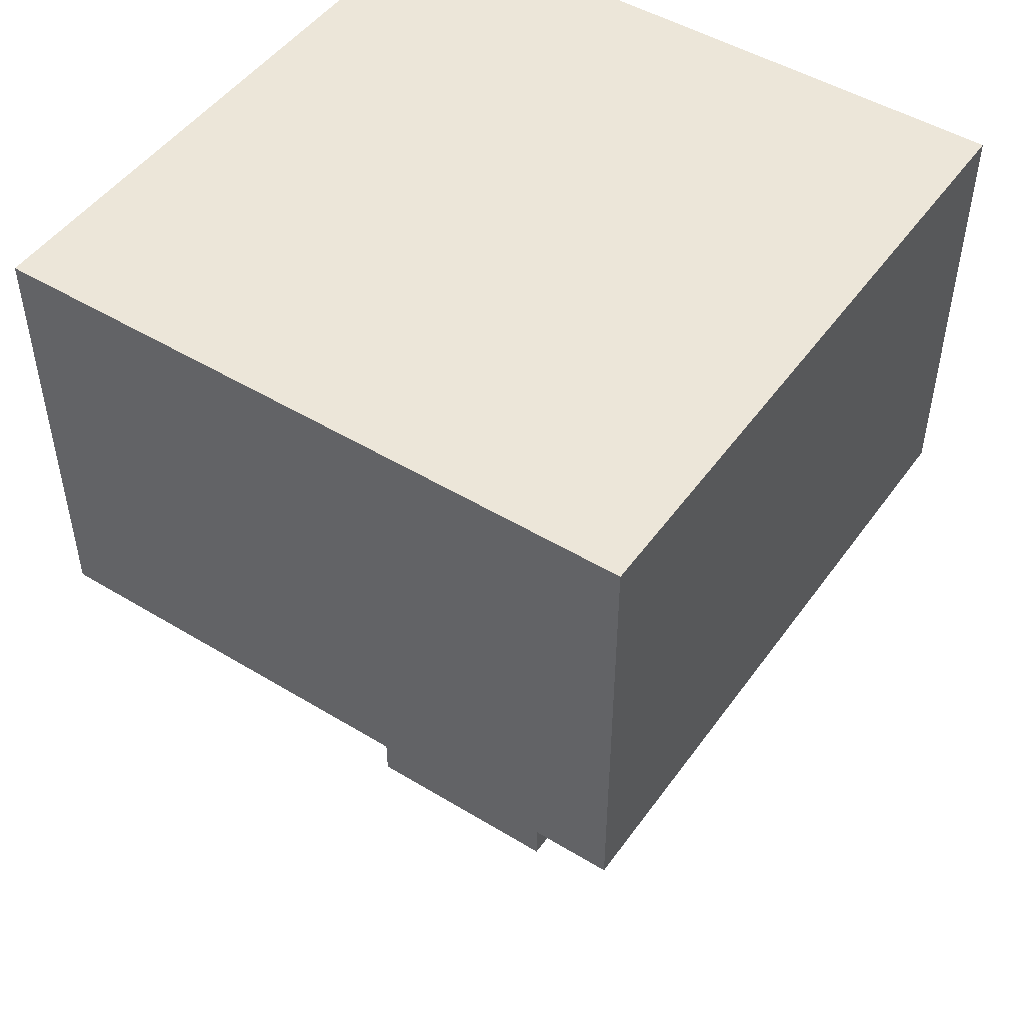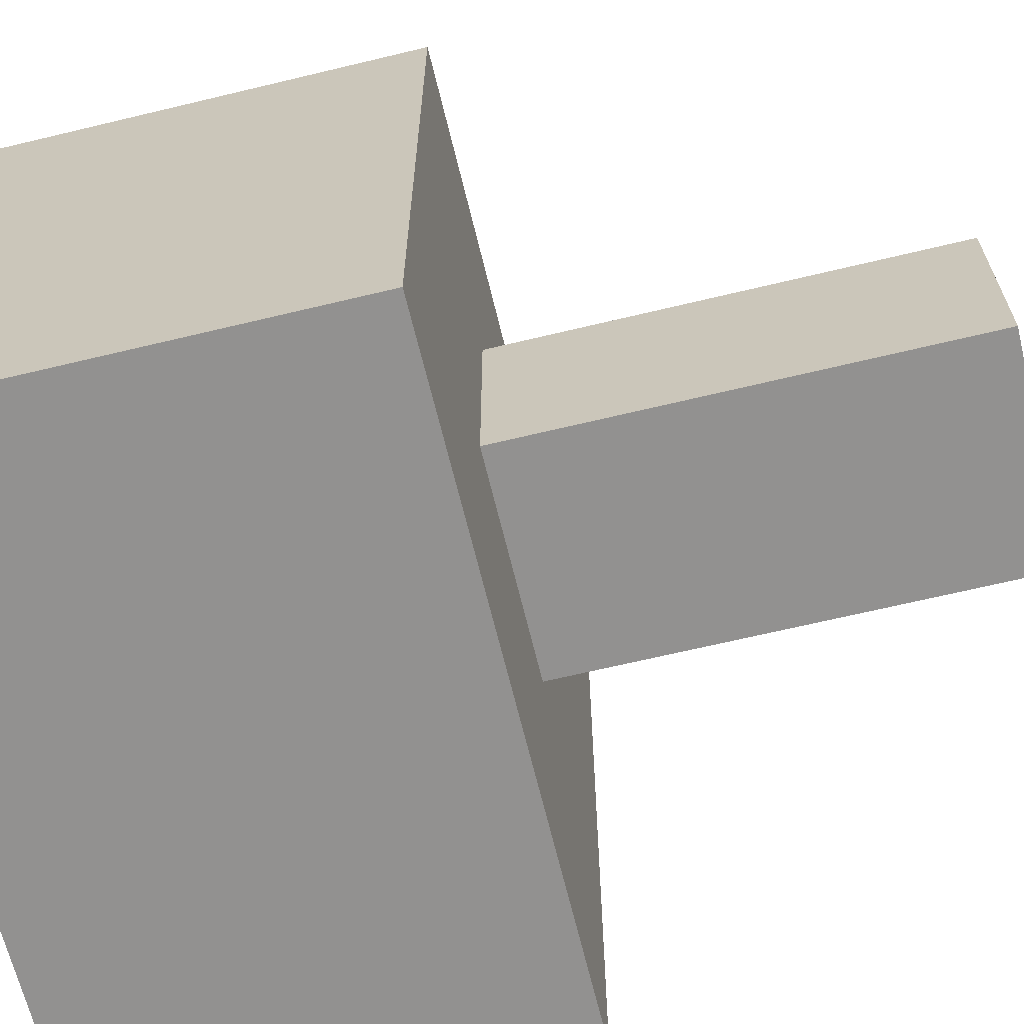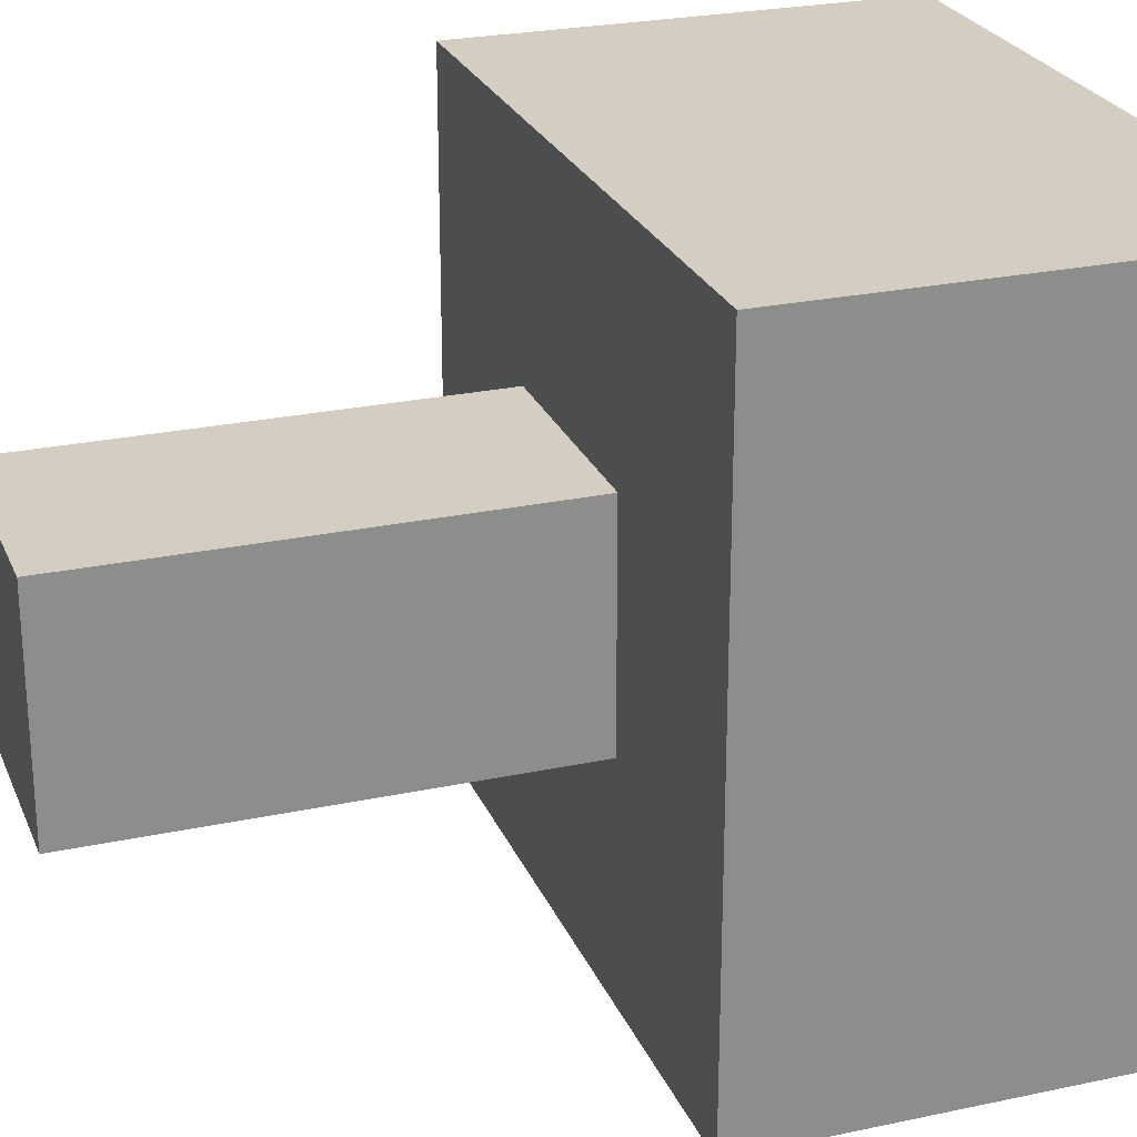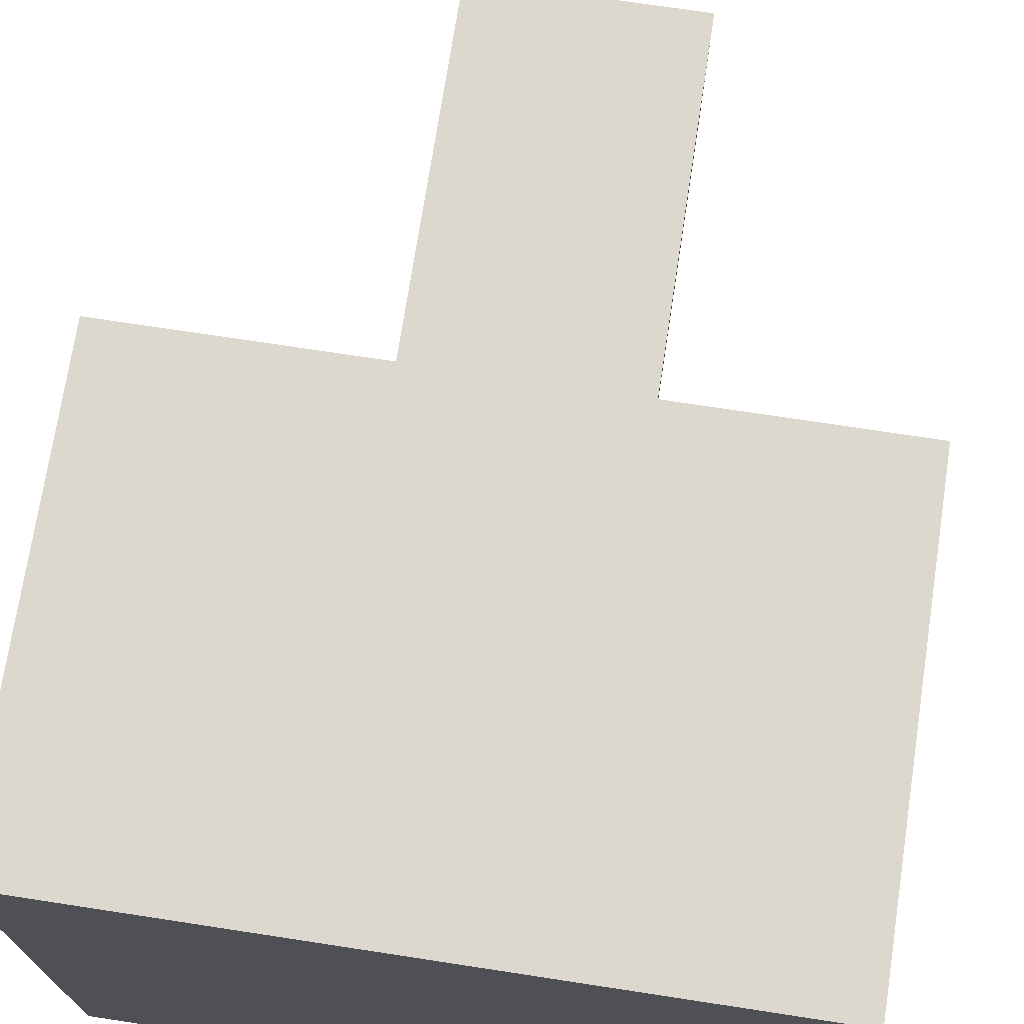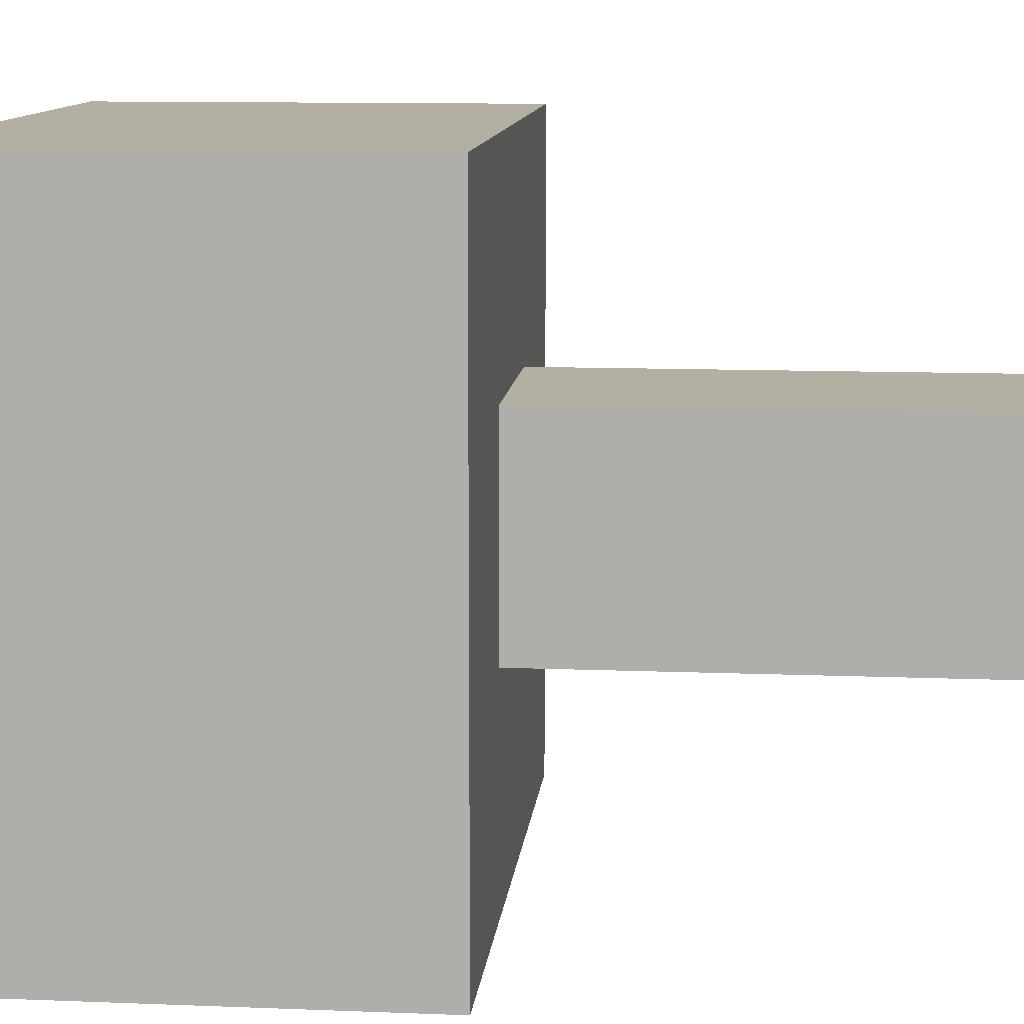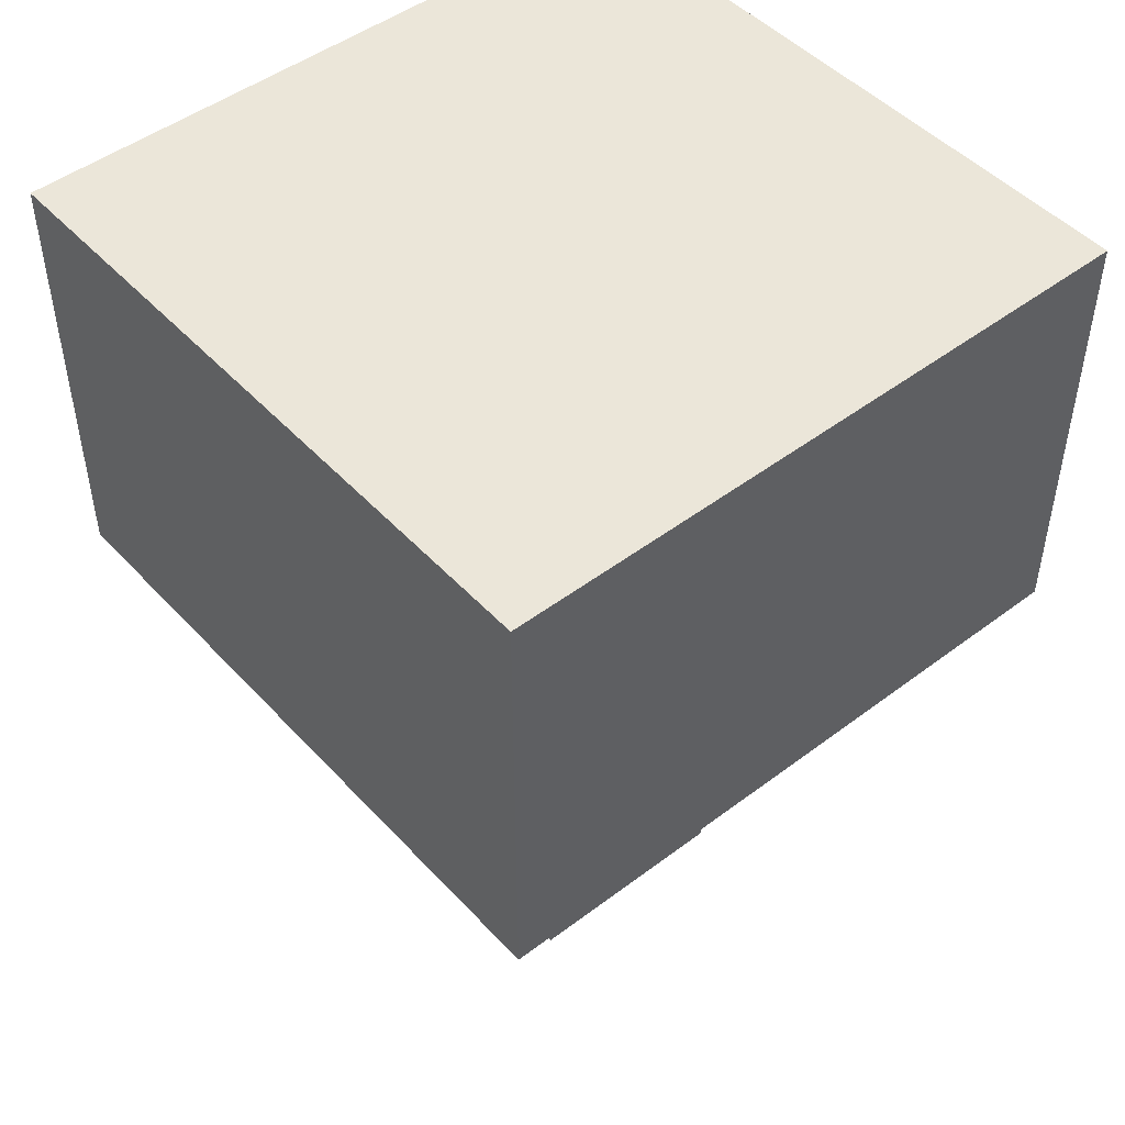
<metadata>
{"format":"obj","ext":"obj","renderer":"f3d","projection":"perspective","resolution":1024,"background":"white","views":[{"elev":48.6,"azim":-145.9,"up":"+Y"},{"elev":-66.1,"azim":-76.4,"up":"+Z"},{"elev":25.2,"azim":70.9,"up":"+Z"},{"elev":72.3,"azim":-171.3,"up":"+Z"},{"elev":11.1,"azim":-84.4,"up":"+Z"},{"elev":48.0,"azim":-40.3,"up":"+Y"}]}
</metadata>
<code>
o
v -0.9 1 1.9
v -0.9 1 1.6
v -0.9 1.2 1.9
v -0.9 1.2 1.6
v -0.8 0.8 1.8
v -0.8 0.8 1.7
v -0.8 1 1.8
v -0.8 1 1.7
v -0.7 0.8 1.8
v -0.7 0.8 1.7
v -0.7 1 1.8
v -0.7 1 1.7
v -0.6 1 1.9
v -0.6 1 1.6
v -0.6 1.2 1.9
v -0.6 1.2 1.6
v -0.9 1 1.9
v -0.9 1.2 1.9
v -0.6 1 1.9
v -0.6 1.2 1.9
v -0.8 0.8 1.8
v -0.8 1 1.8
v -0.7 0.8 1.8
v -0.7 1 1.8
v -0.8 0.8 1.7
v -0.8 1 1.7
v -0.7 0.8 1.7
v -0.7 1 1.7
v -0.9 1 1.6
v -0.9 1.2 1.6
v -0.6 1 1.6
v -0.6 1.2 1.6
v -0.8 0.8 1.8
v -0.7 0.8 1.8
v -0.8 0.8 1.7
v -0.7 0.8 1.7
v -0.9 1 1.9
v -0.6 1 1.9
v -0.8 1 1.8
v -0.7 1 1.8
v -0.8 1 1.7
v -0.7 1 1.7
v -0.9 1 1.6
v -0.6 1 1.6
v -0.9 1.2 1.9
v -0.6 1.2 1.9
v -0.9 1.2 1.6
v -0.6 1.2 1.6
f 3 2 1
f 4 2 3
f 7 6 5
f 8 6 7
f 9 10 11
f 11 10 12
f 13 14 15
f 15 14 16
f 19 18 17
f 20 18 19
f 23 22 21
f 24 22 23
f 25 26 27
f 27 26 28
f 29 30 31
f 31 30 32
f 35 34 33
f 36 34 35
f 39 38 37
f 40 38 39
f 41 39 37
f 42 38 40
f 43 41 37
f 43 42 41
f 44 38 42
f 44 42 43
f 45 46 47
f 47 46 48

</code>
